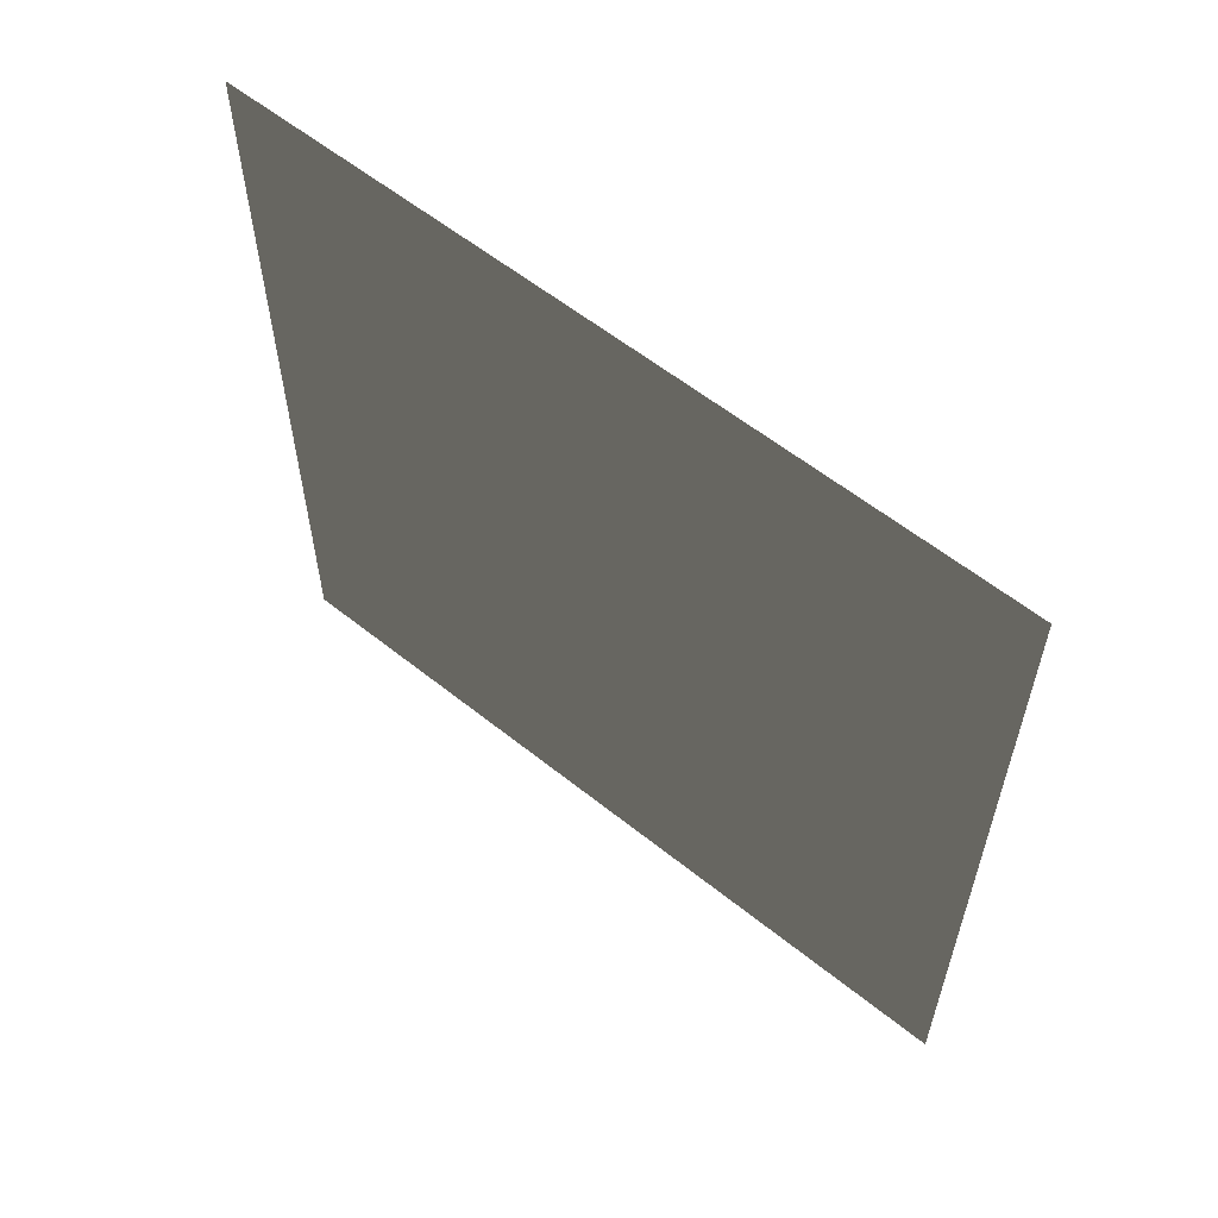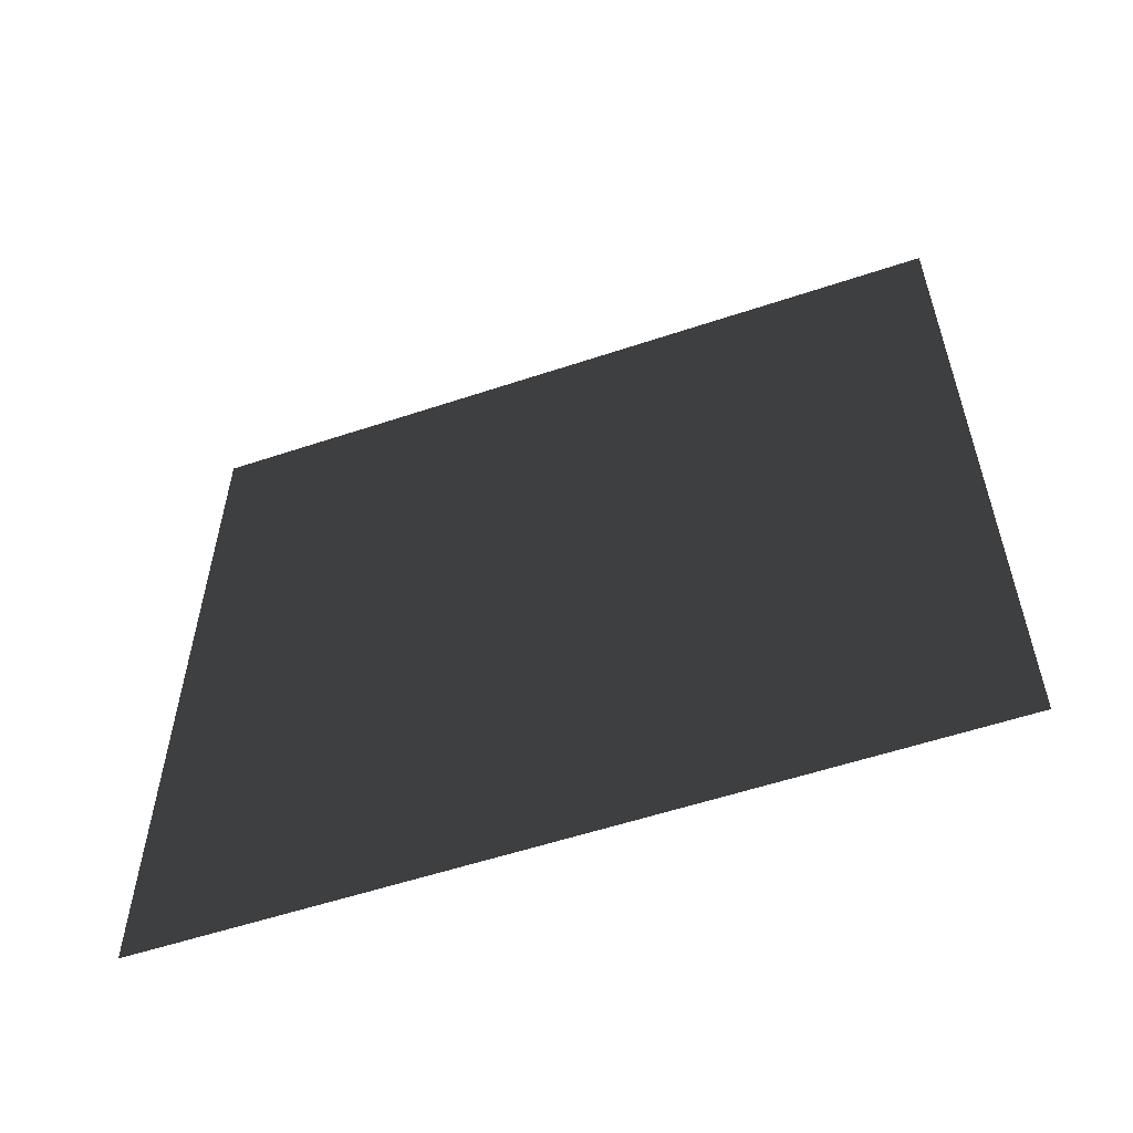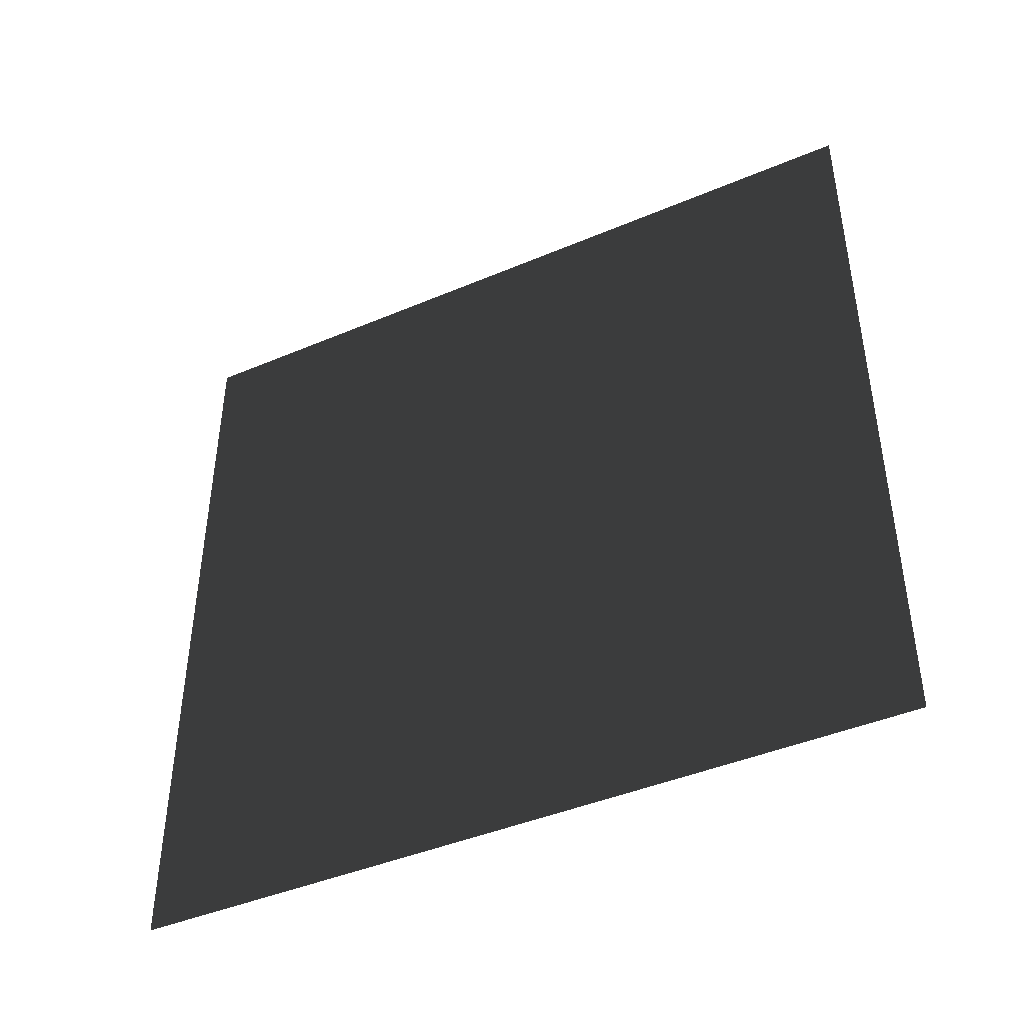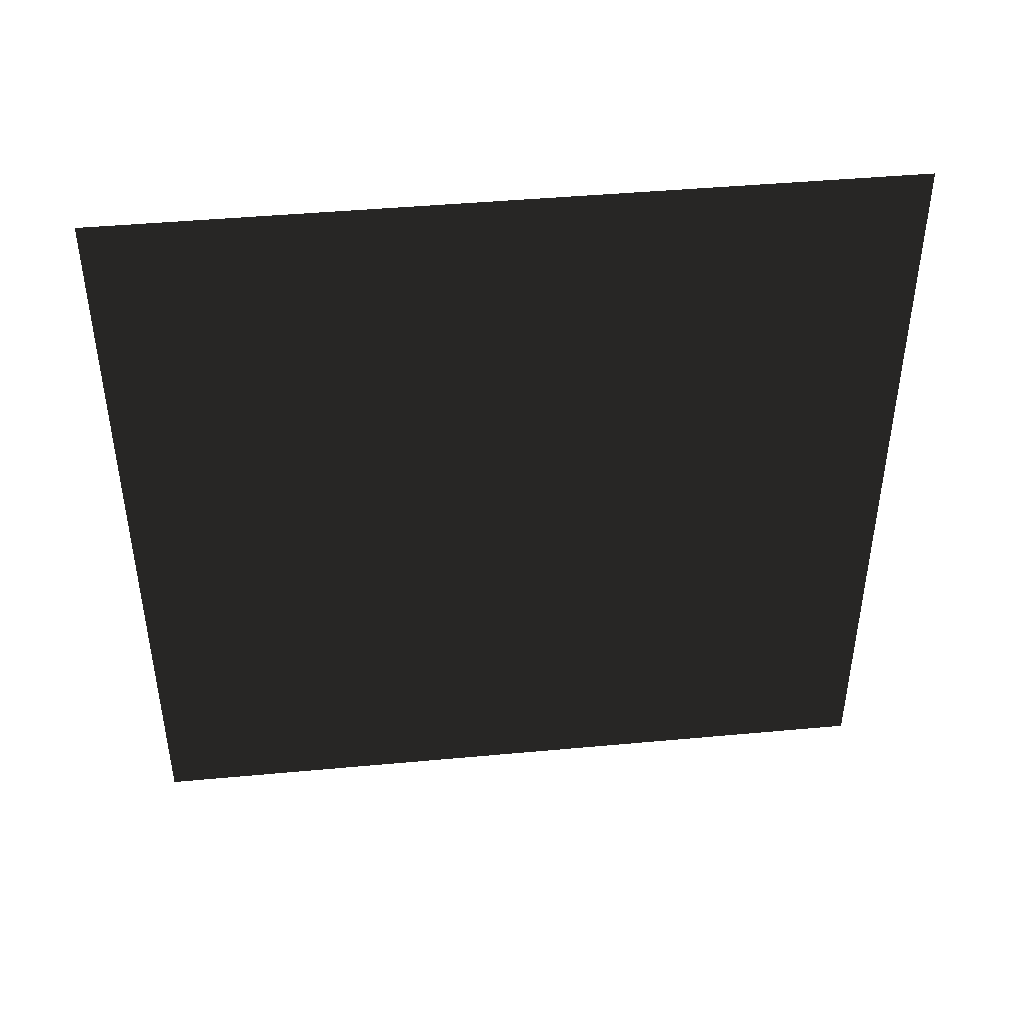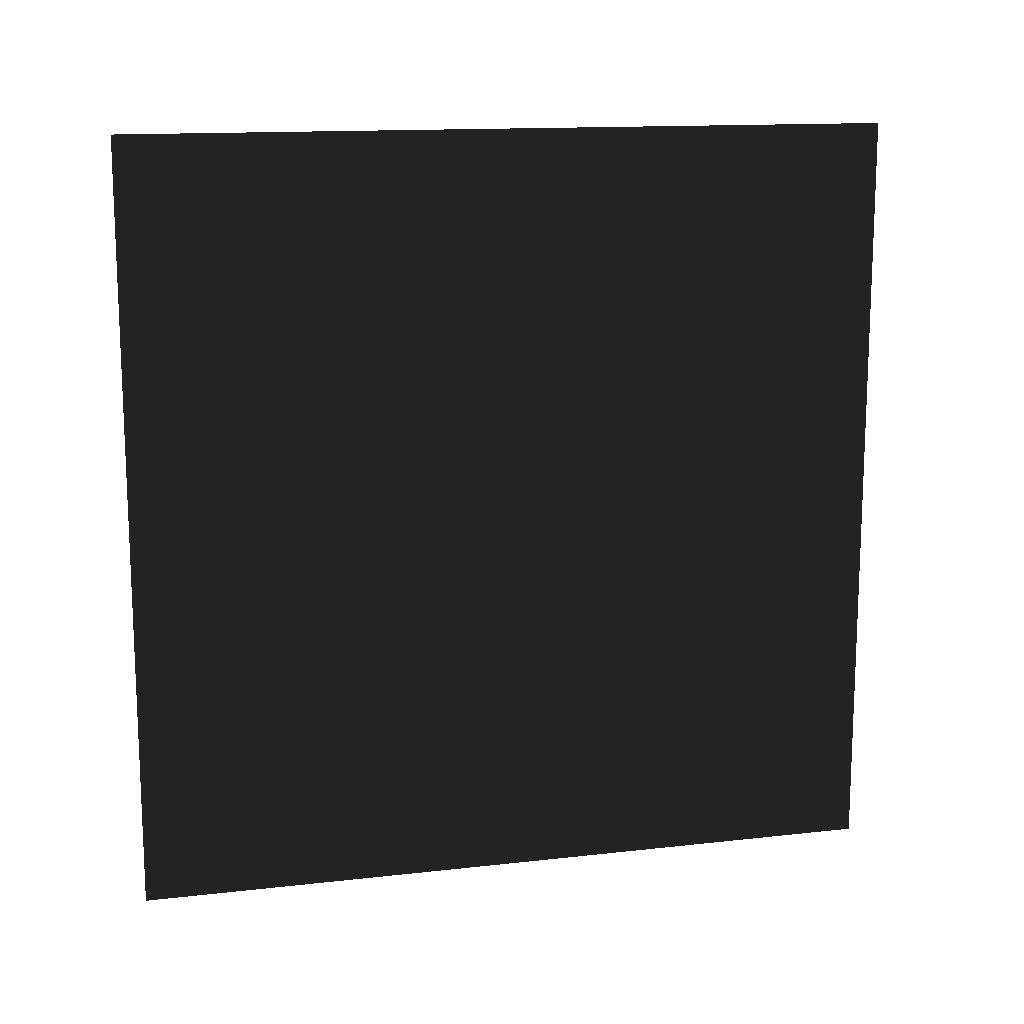
<metadata>
{"format":"obj","ext":"obj","renderer":"f3d","projection":"perspective","resolution":1024,"background":"white","views":[{"elev":58.8,"azim":129.5,"up":"+Z"},{"elev":-56.5,"azim":109.2,"up":"+Y"},{"elev":-43.3,"azim":-63.4,"up":"+Z"},{"elev":43.9,"azim":-96.2,"up":"+Y"},{"elev":13.9,"azim":75.8,"up":"+Y"}]}
</metadata>
<code>
v -1.315e-05 3 1.209e-05
v -1.291e-05 -3.408e-07 3
v -1.291e-05 3 3
v -1.315e-05 5.661e-08 1.209e-05
g wall13_10236_730
f 1 3 2
f 2 4 1

</code>
